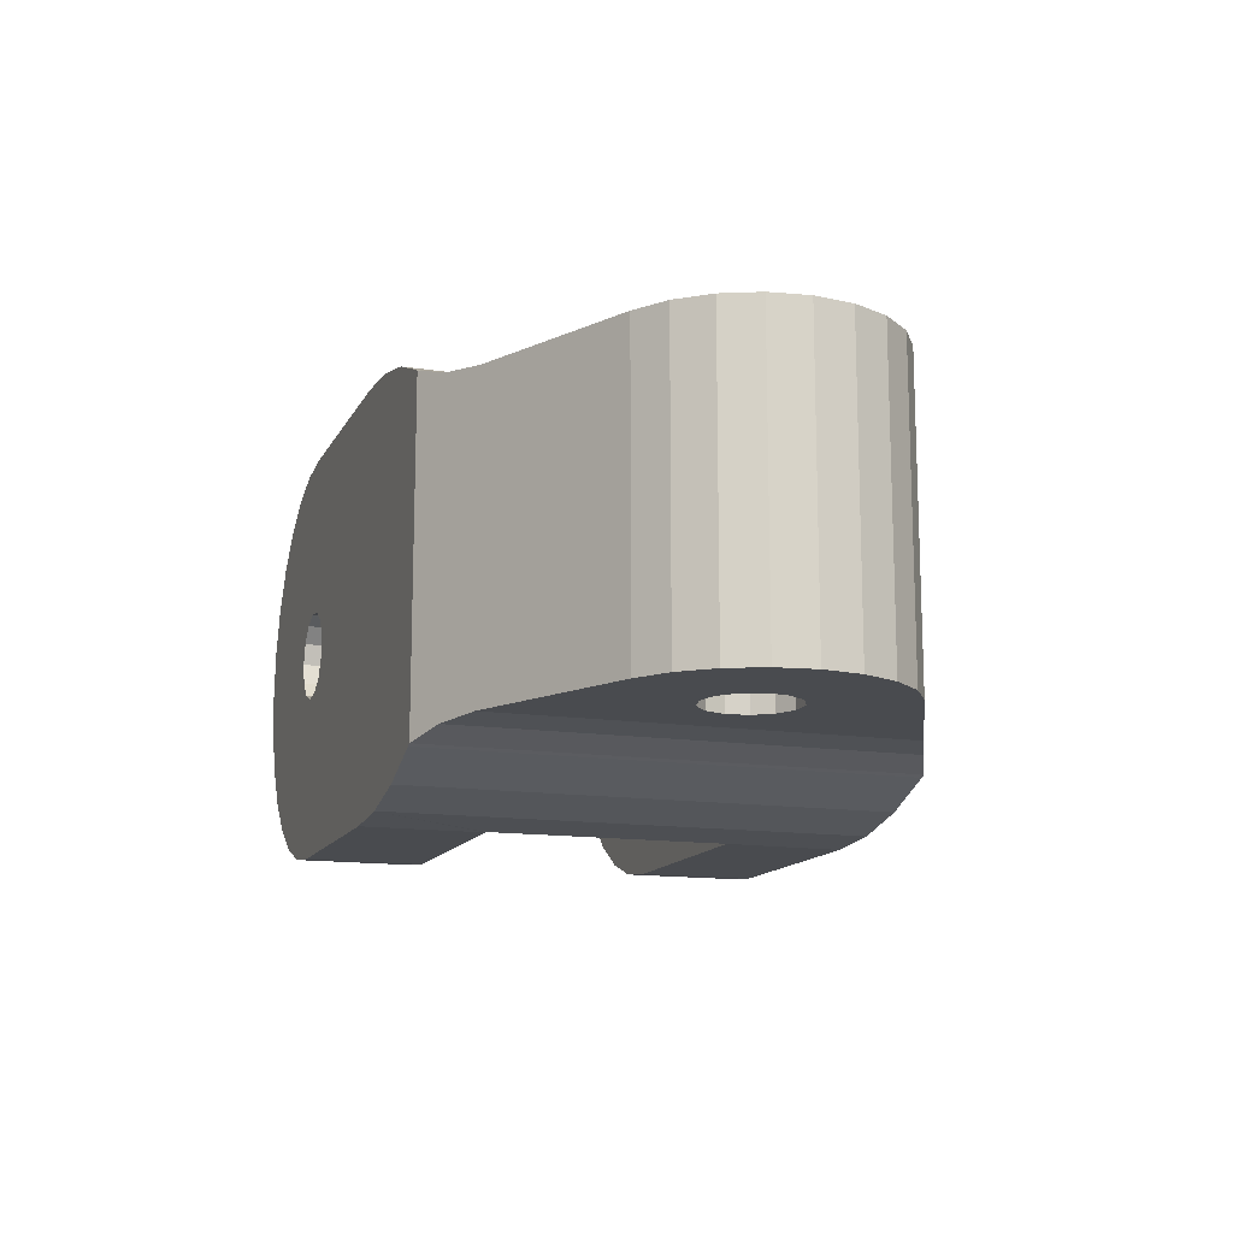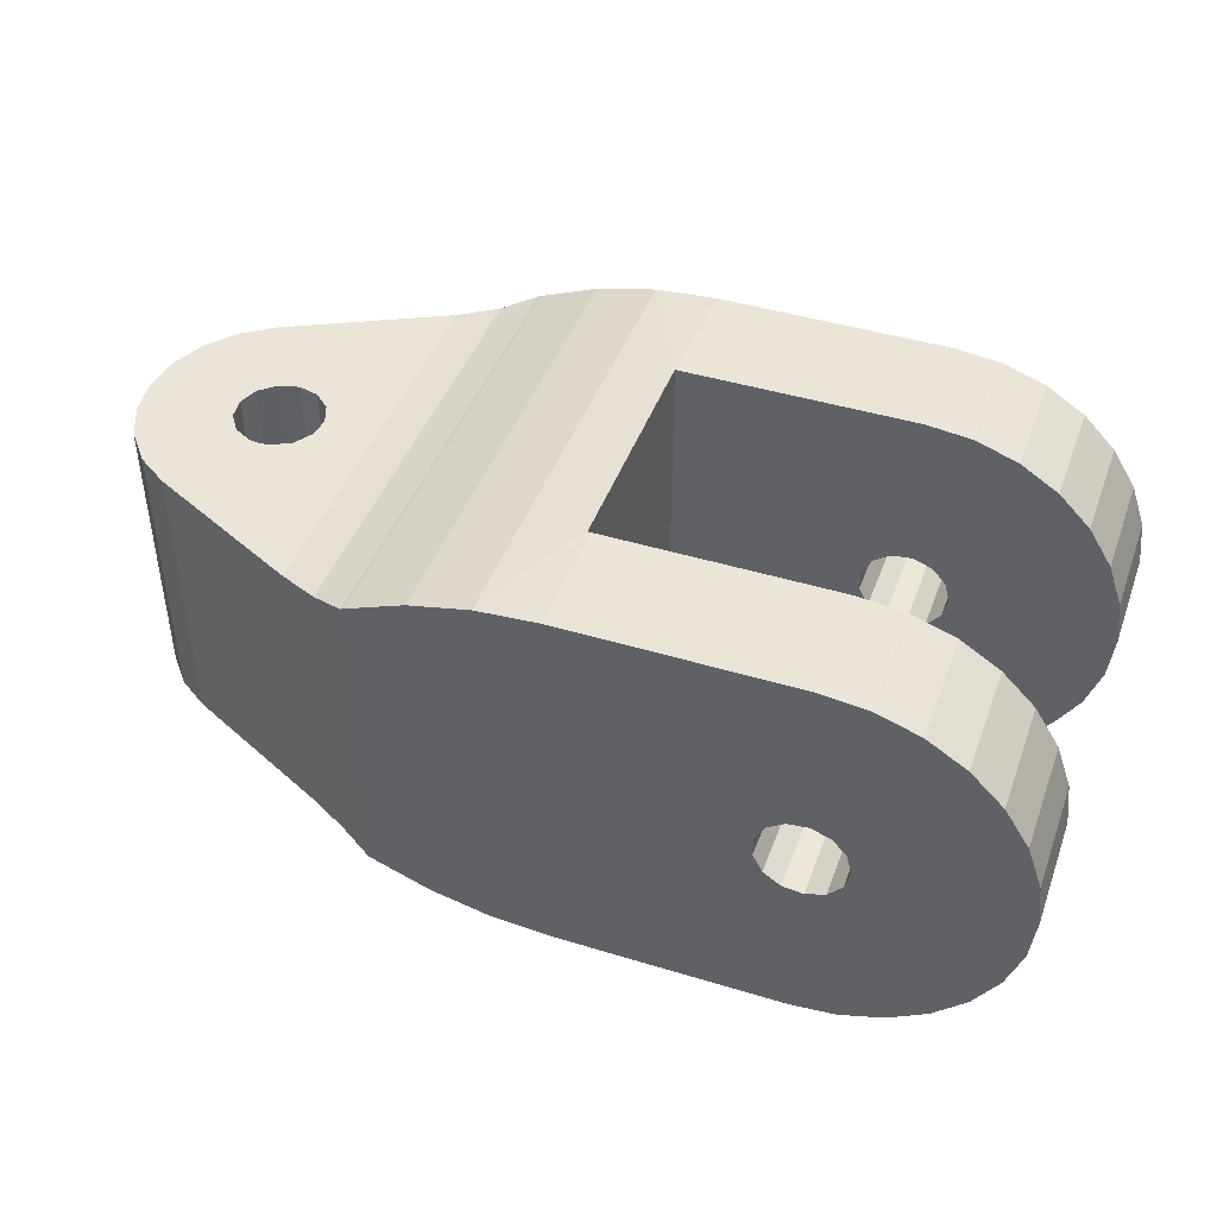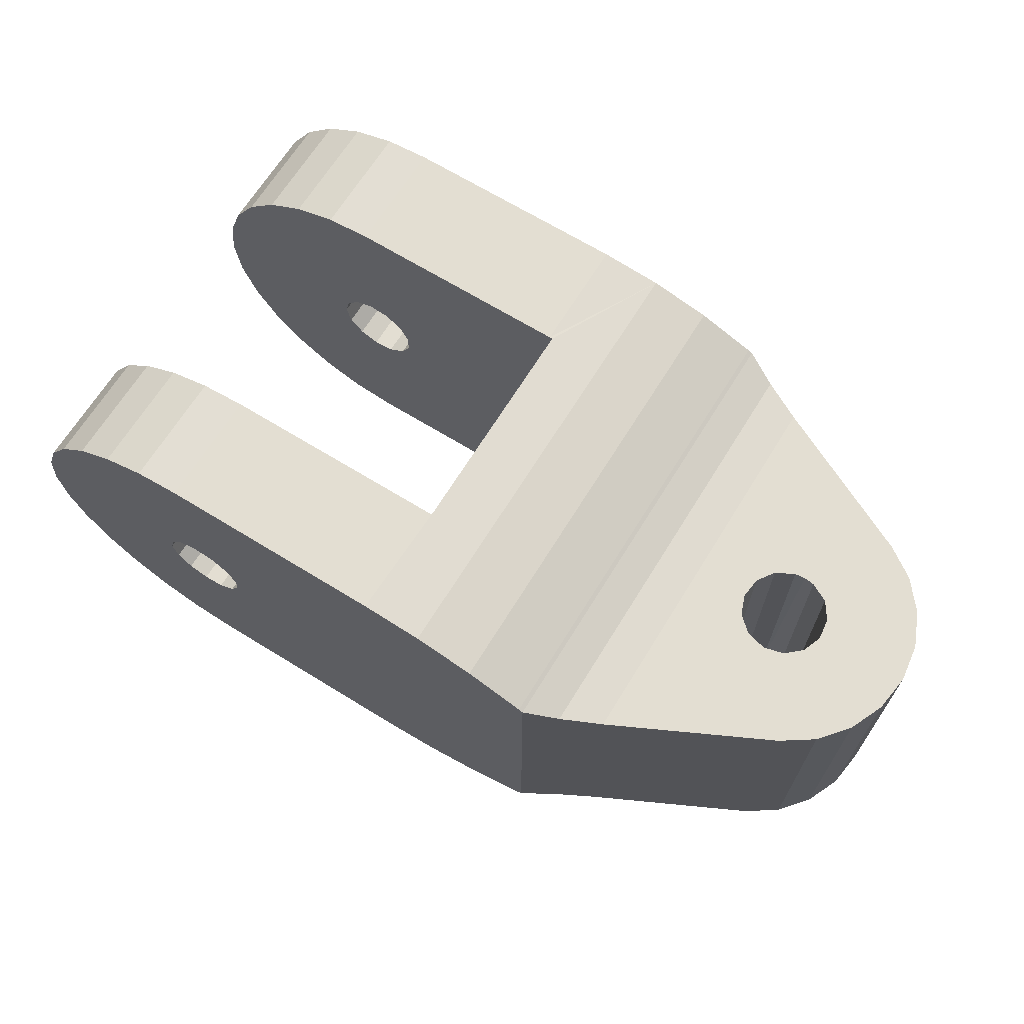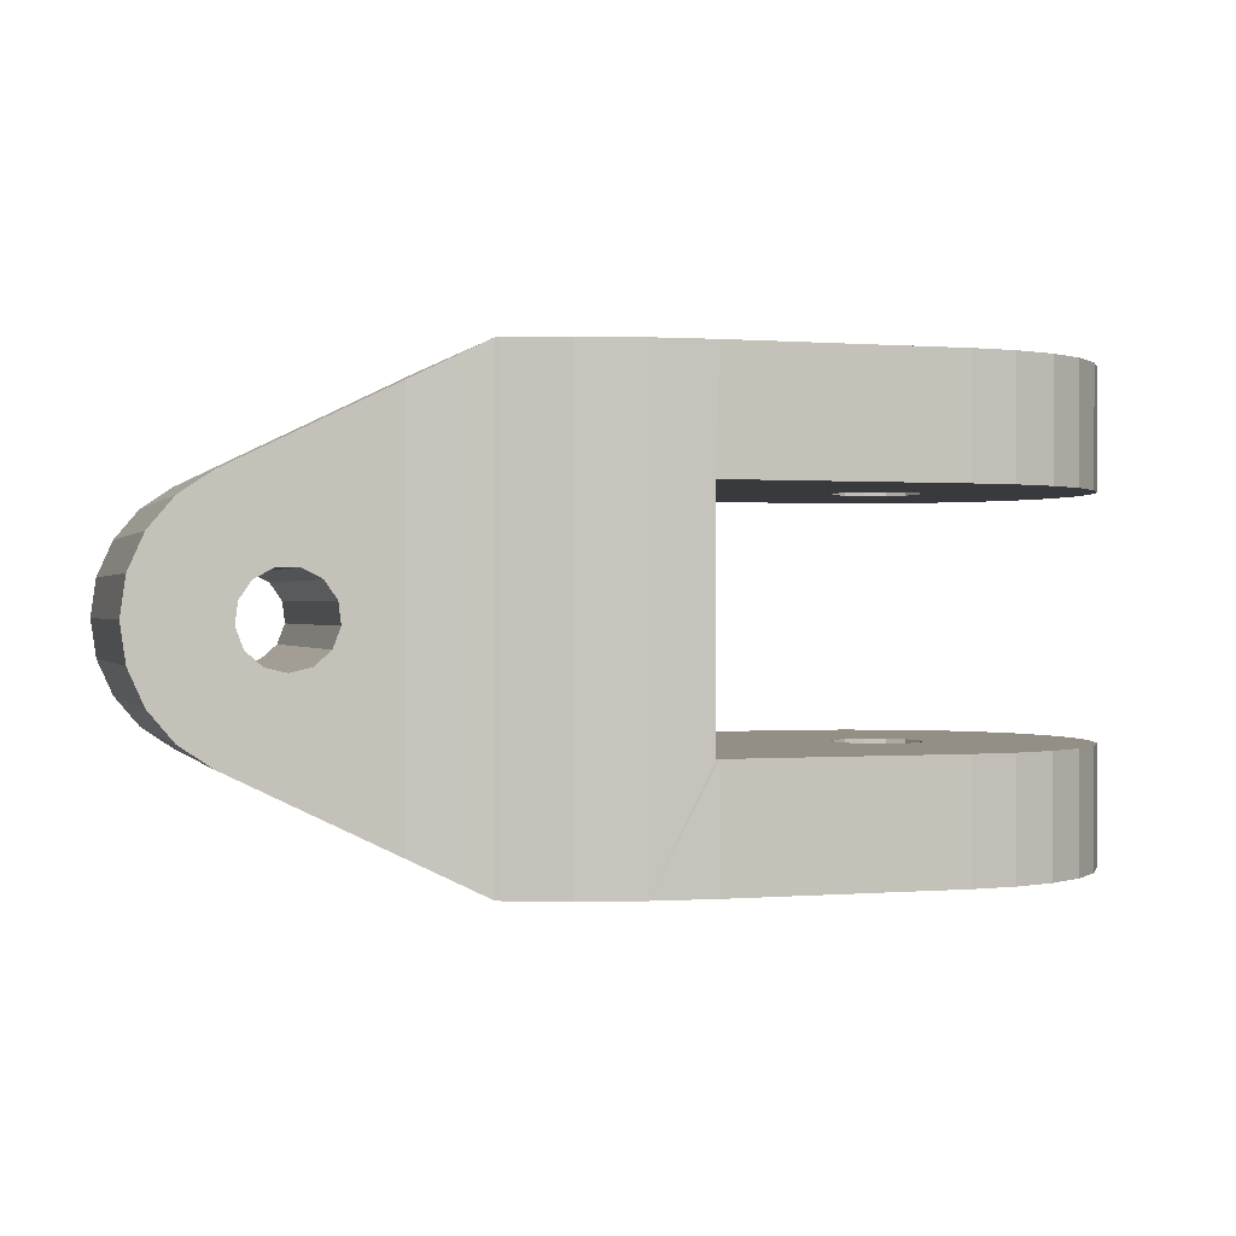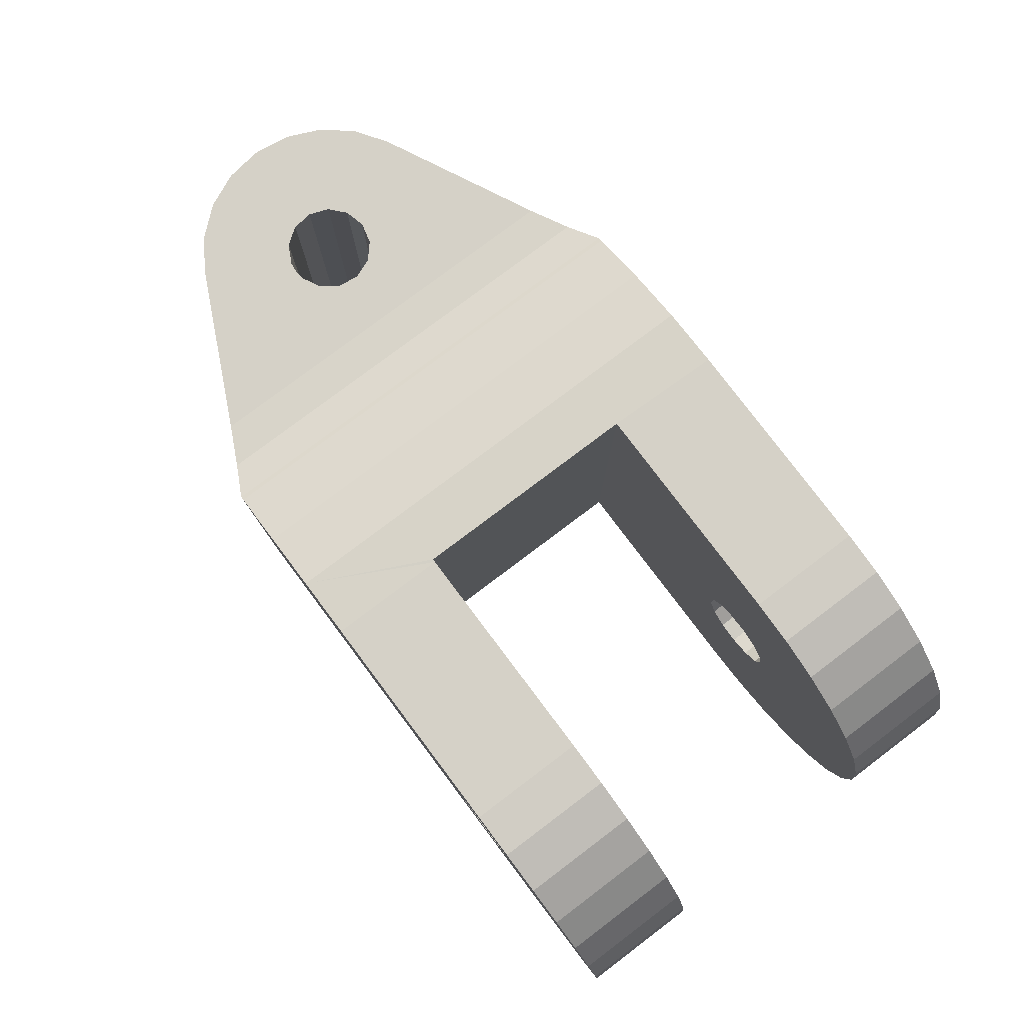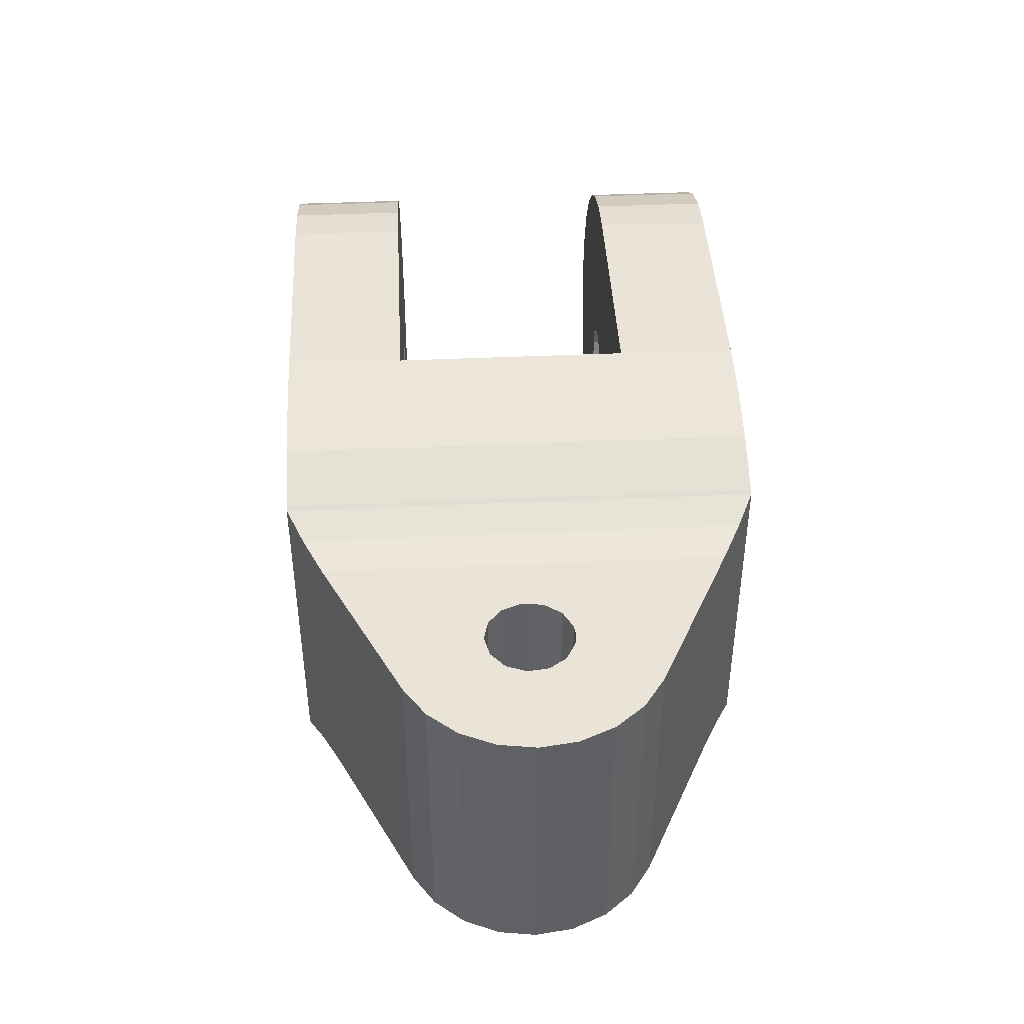
<metadata>
{"format":"obj","ext":"obj","renderer":"f3d","projection":"perspective","resolution":1024,"background":"white","views":[{"elev":-13.7,"azim":-109.0,"up":"+Y"},{"elev":44.1,"azim":19.6,"up":"+Y"},{"elev":67.5,"azim":-148.3,"up":"+Y"},{"elev":0.3,"azim":-17.1,"up":"+Z"},{"elev":79.0,"azim":53.0,"up":"+Y"},{"elev":43.5,"azim":-93.0,"up":"+Y"}]}
</metadata>
<code>
o obj1
v 0.006018 -0.0035 0.002
v 0.009963 -0.0035 0.002
v 0.006018 -0.0035 0.004
v 0.009963 -0.0035 0.004
v 0.006018 0.0035 -0.002
v 0.009963 0.0035 -0.002
v 0.006018 0.0035 -0.004
v 0.009963 0.0035 -0.004
v -0.0004973 0.0025 0.0005614
v -0.0001795 0.0025 0.0007282
v -0.0001795 -0.0025 0.0007282
v 0 0.0025 0.00075
v 0.0001795 -0.0025 0.0007282
v 0.0001795 0.0025 0.0007282
v 0.0004973 -0.0025 0.0005614
v 0.0004973 0.0025 0.0005614
v 0.0007013 -0.0025 0.0002659
v 0.0007013 0.0025 0.0002659
v 0.0007445 -0.0025 -9.04e-05
v 0.0007445 0.0025 -9.04e-05
v 0.0006172 -0.0025 -0.000426
v 0.0006172 0.0025 -0.000426
v 0.0003485 -0.0025 -0.0006641
v 0.0003485 0.0025 -0.0006641
v 0 -0.0025 -0.00075
v 0 0.0025 -0.00075
v -0.0003485 -0.0025 -0.0006641
v -0.0003485 0.0025 -0.0006641
v -0.0006172 -0.0025 -0.000426
v -0.0006172 0.0025 -0.000426
v -0.0007445 -0.0025 -9.04e-05
v -0.0007445 0.0025 -9.04e-05
v -0.0007013 -0.0025 0.0002659
v -0.0007013 0.0025 0.0002659
v -0.0004973 -0.0025 0.0005614
v 0.002895 -0.002767 0.004
v 0.002895 0.002766 0.004
v 0.00233 0.002576 0.003722
v -0.00102 0.0025 0.002077
v -0.00102 -0.0025 0.002077
v 0.001659 0.0025 0.003393
v 0.001659 -0.0025 0.003393
v 0.00233 -0.002576 0.003722
v -0.00102 0.0025 -0.002077
v -0.00102 -0.0025 -0.002077
v -0.001552 -0.0025 -0.001717
v -0.001552 0.0025 -0.001717
v -0.001964 -0.0025 -0.001224
v -0.001964 0.0025 -0.001224
v -0.002225 -0.0025 -0.0006364
v -0.002225 0.0025 -0.0006364
v -0.002314 -0.0025 -0
v -0.002314 0.0025 0
v -0.002225 -0.0025 0.0006364
v -0.002225 0.0025 0.0006364
v -0.001964 -0.0025 0.001224
v -0.001964 0.0025 0.001224
v -0.001552 -0.0025 0.001717
v -0.001552 0.0025 0.001717
v 0.002895 0.002766 -0.004
v 0.002895 -0.002767 -0.004
v 0.00233 -0.002576 -0.003722
v 0.001659 -0.0025 -0.003393
v 0.001659 0.0025 -0.003393
v 0.00233 0.002576 -0.003722
v 0.01074 -0.003413 0.002
v 0.01074 -0.003413 0.004
v 0.01148 -0.003154 0.002
v 0.01148 -0.003154 0.004
v 0.01215 -0.002737 0.002
v 0.01215 -0.002737 0.004
v 0.0127 -0.002182 0.002
v 0.0127 -0.002182 0.004
v 0.01312 -0.001519 0.002
v 0.01312 -0.001519 0.004
v 0.01338 -0.0007791 0.002
v 0.01338 -0.0007791 0.004
v 0.01346 -2.5e-07 0.002
v 0.01346 -2.5e-07 0.004
v 0.01338 0.0007786 0.002
v 0.01338 0.0007786 0.004
v 0.01312 0.001518 0.002
v 0.01312 0.001518 0.004
v 0.0127 0.002182 0.002
v 0.0127 0.002182 0.004
v 0.01215 0.002736 0.002
v 0.01215 0.002736 0.004
v 0.01148 0.003153 0.002
v 0.01148 0.003153 0.004
v 0.01074 0.003412 0.002
v 0.01074 0.003412 0.004
v 0.009963 0.0035 0.002
v 0.009963 0.0035 0.004
v 0.01039 -0.0006175 0.004
v 0.01005 -0.0007448 0.004
v 0.002967 -0.0028 0.004
v 0.003945 -0.003186 0.004
v 0.009235 -0.0001797 0.004
v 0.004969 -0.003421 0.004
v 0.009402 -0.0004976 0.004
v 0.009697 -0.0007015 0.004
v 0.003945 0.003186 0.004
v 0.002967 0.0028 0.004
v 0.009235 0.0001792 0.004
v 0.01039 0.000617 0.004
v 0.01063 0.0003483 0.004
v 0.01071 -2.5e-07 0.004
v 0.01063 -0.0003488 0.004
v 0.01005 0.0007443 0.004
v 0.009697 0.000701 0.004
v 0.009402 0.0004971 0.004
v 0.006018 0.0035 0.004
v 0.004969 0.003421 0.004
v 0.01148 0.003153 -0.004
v 0.01039 0.000617 -0.004
v 0.01005 0.0007443 -0.004
v 0.01338 0.0007786 -0.004
v 0.01071 -2.5e-07 -0.004
v 0.01063 0.0003483 -0.004
v 0.01215 0.002736 -0.004
v 0.0127 0.002182 -0.004
v 0.01312 0.001518 -0.004
v 0.01039 -0.0006175 -0.004
v 0.01063 -0.0003488 -0.004
v 0.0127 -0.002182 -0.004
v 0.01346 -2.5e-07 -0.004
v 0.01338 -0.0007791 -0.004
v 0.01312 -0.001519 -0.004
v 0.003945 -0.003186 -0.004
v 0.002967 -0.0028 -0.004
v 0.009235 -0.0001797 -0.004
v 0.009213 -2.5e-07 -0.004
v 0.009235 0.0001792 -0.004
v 0.002967 0.0028 -0.004
v 0.01215 -0.002737 -0.004
v 0.01148 -0.003154 -0.004
v 0.01005 -0.0007448 -0.004
v 0.01074 -0.003413 -0.004
v 0.009697 -0.0007015 -0.004
v 0.009963 -0.0035 -0.004
v 0.009402 -0.0004976 -0.004
v 0.006018 -0.0035 -0.004
v 0.004969 -0.003421 -0.004
v 0.003945 0.003186 -0.004
v 0.004969 0.003421 -0.004
v 0.009402 0.0004971 -0.004
v 0.009697 0.000701 -0.004
v 0.01074 0.003412 -0.004
v 0.006018 -0.0035 -0.002
v 0.009963 -0.0035 -0.002
v 0.006018 0.0035 0.002
v 0.01074 -0.003413 -0.002
v 0.01148 -0.003154 -0.002
v 0.01215 -0.002737 -0.002
v 0.0127 -0.002182 -0.002
v 0.01312 -0.001519 -0.002
v 0.01338 -0.0007791 -0.002
v 0.01346 -2.5e-07 -0.002
v 0.01338 0.0007786 -0.002
v 0.01312 0.001518 -0.002
v 0.0127 0.002182 -0.002
v 0.01215 0.002736 -0.002
v 0.01148 0.003153 -0.002
v 0.01074 0.003412 -0.002
v 0.005963 0.0035 0.002
v 0.005963 -0.0035 0.002
v 0.005963 0.0035 -0.002
v 0.005963 -0.0035 -0.002
v 0.01039 -0.0006175 -0.002
v 0.01005 -0.0007448 -0.002
v 0.01039 0.000617 -0.002
v 0.01063 0.0003483 -0.002
v 0.01005 0.0007443 -0.002
v 0.009697 0.000701 -0.002
v 0.009402 0.0004971 -0.002
v 0.009235 0.0001792 -0.002
v 0.009235 -0.0001797 -0.002
v 0.009402 -0.0004976 -0.002
v 0.009697 -0.0007015 -0.002
v 0.01071 -2.5e-07 -0.002
v 0.01063 -0.0003488 -0.002
v 0.01071 -2.5e-07 0.002
v 0.01063 0.0003483 0.002
v 0.01039 0.000617 0.002
v 0.01005 0.0007443 0.002
v 0.01039 -0.0006175 0.002
v 0.01063 -0.0003488 0.002
v 0.01005 -0.0007448 0.002
v 0.009697 -0.0007015 0.002
v 0.009402 -0.0004976 0.002
v 0.009235 -0.0001797 0.002
v 0.009235 0.0001792 0.002
v 0.009402 0.0004971 0.002
v 0.009697 0.000701 0.002
f 1 2 3
f 3 2 4
f 5 6 7
f 7 6 8
f 9 10 11
f 11 10 12
f 11 12 13
f 13 12 14
f 13 14 15
f 15 14 16
f 15 16 17
f 17 16 18
f 17 18 19
f 19 18 20
f 19 20 21
f 21 20 22
f 21 22 23
f 23 22 24
f 23 24 25
f 25 24 26
f 25 26 27
f 27 26 28
f 27 28 29
f 29 28 30
f 29 30 31
f 31 30 32
f 31 32 33
f 33 32 34
f 33 34 35
f 35 34 9
f 35 9 11
f 36 37 38
f 39 40 41
f 41 40 42
f 41 42 38
f 38 42 43
f 38 43 36
f 44 45 46
f 44 46 47
f 47 46 48
f 47 48 49
f 49 48 50
f 49 50 51
f 51 50 52
f 51 52 53
f 53 52 54
f 53 54 55
f 55 54 56
f 55 56 57
f 57 56 58
f 57 58 59
f 59 58 40
f 59 40 39
f 60 61 62
f 45 44 63
f 63 44 64
f 63 64 62
f 62 64 65
f 62 65 60
f 4 2 66
f 4 66 67
f 67 66 68
f 67 68 69
f 69 68 70
f 69 70 71
f 71 70 72
f 71 72 73
f 73 72 74
f 73 74 75
f 75 74 76
f 75 76 77
f 77 76 78
f 77 78 79
f 79 78 80
f 79 80 81
f 81 80 82
f 81 82 83
f 83 82 84
f 83 84 85
f 85 84 86
f 85 86 87
f 87 86 88
f 87 88 89
f 89 88 90
f 89 90 91
f 91 90 92
f 91 92 93
f 69 94 95
f 96 97 98
f 98 97 99
f 98 99 100
f 100 99 3
f 100 3 101
f 101 3 4
f 101 4 95
f 95 4 67
f 95 67 69
f 102 103 104
f 104 103 37
f 104 37 98
f 98 37 36
f 98 36 96
f 105 106 85
f 107 81 106
f 106 81 83
f 106 83 85
f 108 77 107
f 107 77 79
f 107 79 81
f 69 71 94
f 94 71 73
f 94 73 108
f 108 73 75
f 108 75 77
f 85 87 105
f 105 87 89
f 105 89 109
f 109 89 91
f 109 91 110
f 110 91 93
f 110 93 111
f 111 93 112
f 111 112 104
f 104 112 113
f 104 113 102
f 114 115 116
f 117 118 119
f 114 120 115
f 115 120 121
f 115 121 119
f 119 121 122
f 119 122 117
f 123 124 125
f 117 126 118
f 118 126 127
f 118 127 124
f 124 127 128
f 124 128 125
f 129 130 131
f 131 130 61
f 131 61 132
f 132 61 60
f 132 60 133
f 133 60 134
f 125 135 123
f 123 135 136
f 123 136 137
f 137 136 138
f 137 138 139
f 139 138 140
f 139 140 141
f 141 140 142
f 141 142 131
f 131 142 143
f 131 143 129
f 134 144 133
f 133 144 145
f 133 145 146
f 146 145 7
f 146 7 147
f 147 7 8
f 147 8 116
f 116 8 148
f 116 148 114
f 142 140 149
f 149 140 150
f 112 93 151
f 151 93 92
f 150 140 138
f 150 138 152
f 152 138 136
f 152 136 153
f 153 136 135
f 153 135 154
f 154 135 125
f 154 125 155
f 155 125 128
f 155 128 156
f 156 128 127
f 156 127 157
f 157 127 126
f 157 126 158
f 158 126 117
f 158 117 159
f 159 117 122
f 159 122 160
f 160 122 121
f 160 121 161
f 161 121 120
f 161 120 162
f 162 120 114
f 162 114 163
f 163 114 148
f 163 148 164
f 164 148 8
f 164 8 6
f 165 166 167
f 167 166 168
f 153 169 170
f 171 172 161
f 161 162 171
f 171 162 163
f 171 163 173
f 173 163 164
f 173 164 174
f 174 164 6
f 174 6 175
f 175 6 5
f 175 5 176
f 176 5 167
f 176 167 177
f 177 167 168
f 177 168 178
f 178 168 149
f 178 149 179
f 179 149 150
f 179 150 170
f 170 150 152
f 170 152 153
f 180 159 172
f 172 159 160
f 172 160 161
f 181 157 180
f 180 157 158
f 180 158 159
f 153 154 169
f 169 154 155
f 169 155 181
f 181 155 156
f 181 156 157
f 80 182 183
f 184 84 183
f 183 84 82
f 183 82 80
f 185 88 184
f 184 88 86
f 184 86 84
f 186 187 72
f 80 78 182
f 182 78 76
f 182 76 187
f 187 76 74
f 187 74 72
f 72 70 186
f 186 70 68
f 186 68 188
f 188 68 66
f 188 66 189
f 189 66 2
f 189 2 190
f 190 2 1
f 190 1 191
f 191 1 166
f 191 166 192
f 192 166 165
f 192 165 193
f 193 165 151
f 193 151 194
f 194 151 92
f 194 92 185
f 185 92 90
f 185 90 88
f 107 182 108
f 108 182 187
f 108 187 94
f 94 187 186
f 94 186 95
f 95 186 188
f 95 188 101
f 101 188 189
f 101 189 100
f 100 189 190
f 100 190 98
f 98 190 191
f 98 191 104
f 104 191 192
f 104 192 111
f 111 192 193
f 111 193 110
f 110 193 194
f 110 194 109
f 109 194 185
f 109 185 105
f 105 185 184
f 105 184 106
f 106 184 183
f 106 183 107
f 107 183 182
f 141 131 177
f 177 131 132
f 177 132 176
f 176 132 133
f 176 133 175
f 175 133 146
f 175 146 174
f 174 146 147
f 174 147 173
f 173 147 116
f 173 116 171
f 171 116 115
f 171 115 172
f 172 115 119
f 172 119 180
f 180 119 118
f 180 118 181
f 181 118 124
f 181 124 169
f 169 124 123
f 169 123 170
f 170 123 137
f 170 137 179
f 179 137 139
f 179 139 178
f 178 139 141
f 178 141 177
f 31 33 54
f 29 46 27
f 27 46 45
f 27 45 25
f 25 45 63
f 25 63 23
f 54 33 56
f 56 33 35
f 56 35 58
f 54 52 31
f 31 52 50
f 31 50 29
f 29 50 48
f 29 48 46
f 58 35 40
f 40 35 11
f 40 11 42
f 42 11 13
f 42 13 15
f 15 17 42
f 42 17 19
f 42 19 63
f 63 19 21
f 63 21 23
f 44 47 28
f 28 47 30
f 44 28 64
f 64 28 26
f 64 26 24
f 47 49 30
f 30 49 51
f 30 51 32
f 32 51 53
f 32 53 34
f 24 22 64
f 64 22 20
f 64 20 41
f 41 20 18
f 41 18 16
f 53 55 34
f 34 55 57
f 34 57 9
f 9 57 59
f 9 59 10
f 10 59 39
f 10 39 12
f 12 39 41
f 12 41 14
f 14 41 16
f 130 96 61
f 61 96 36
f 61 36 62
f 36 43 62
f 62 43 42
f 62 42 63
f 103 134 37
f 37 134 60
f 37 60 38
f 60 65 38
f 38 65 64
f 38 64 41
f 112 151 113
f 113 151 165
f 5 7 167
f 167 7 145
f 167 145 165
f 165 145 113
f 113 145 144
f 113 144 102
f 102 144 134
f 102 134 103
f 142 149 143
f 143 149 168
f 1 3 166
f 166 3 99
f 166 99 168
f 168 99 143
f 143 99 97
f 143 97 129
f 129 97 96
f 129 96 130

</code>
